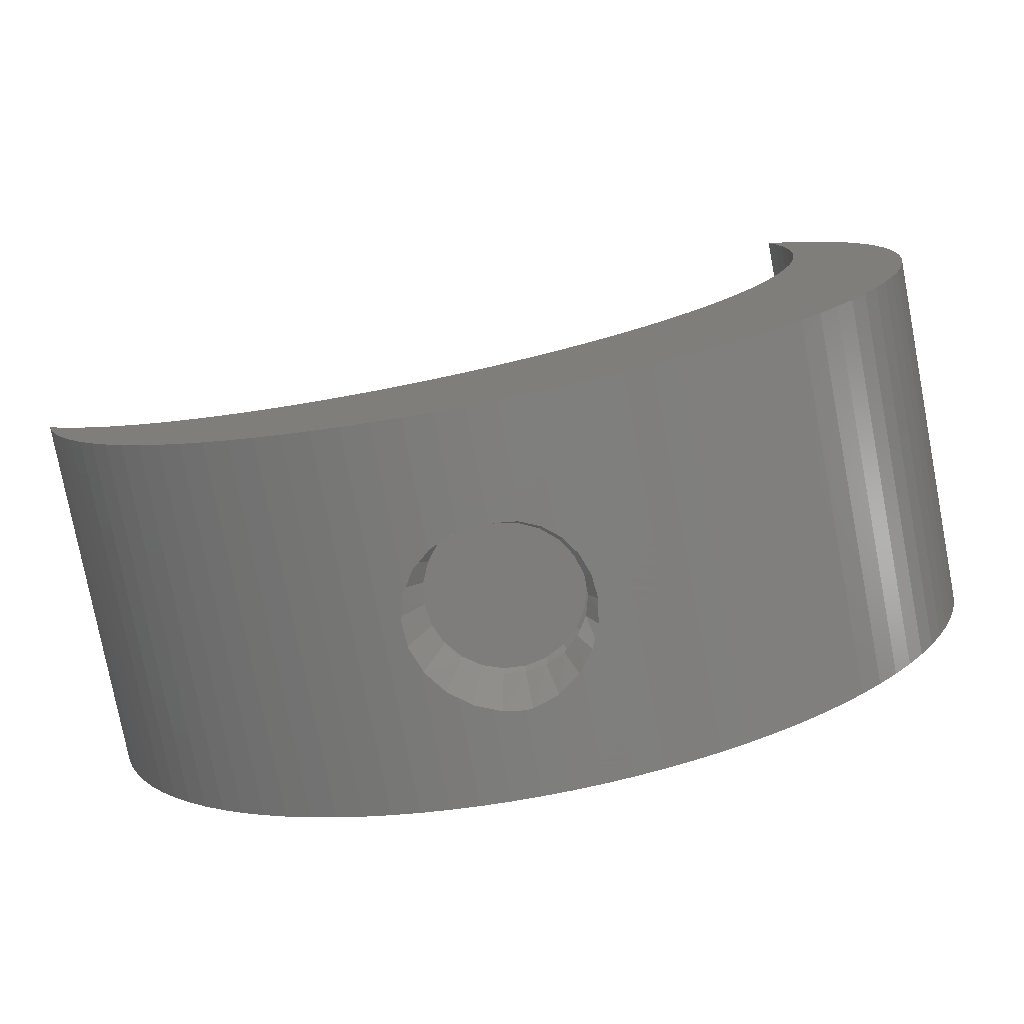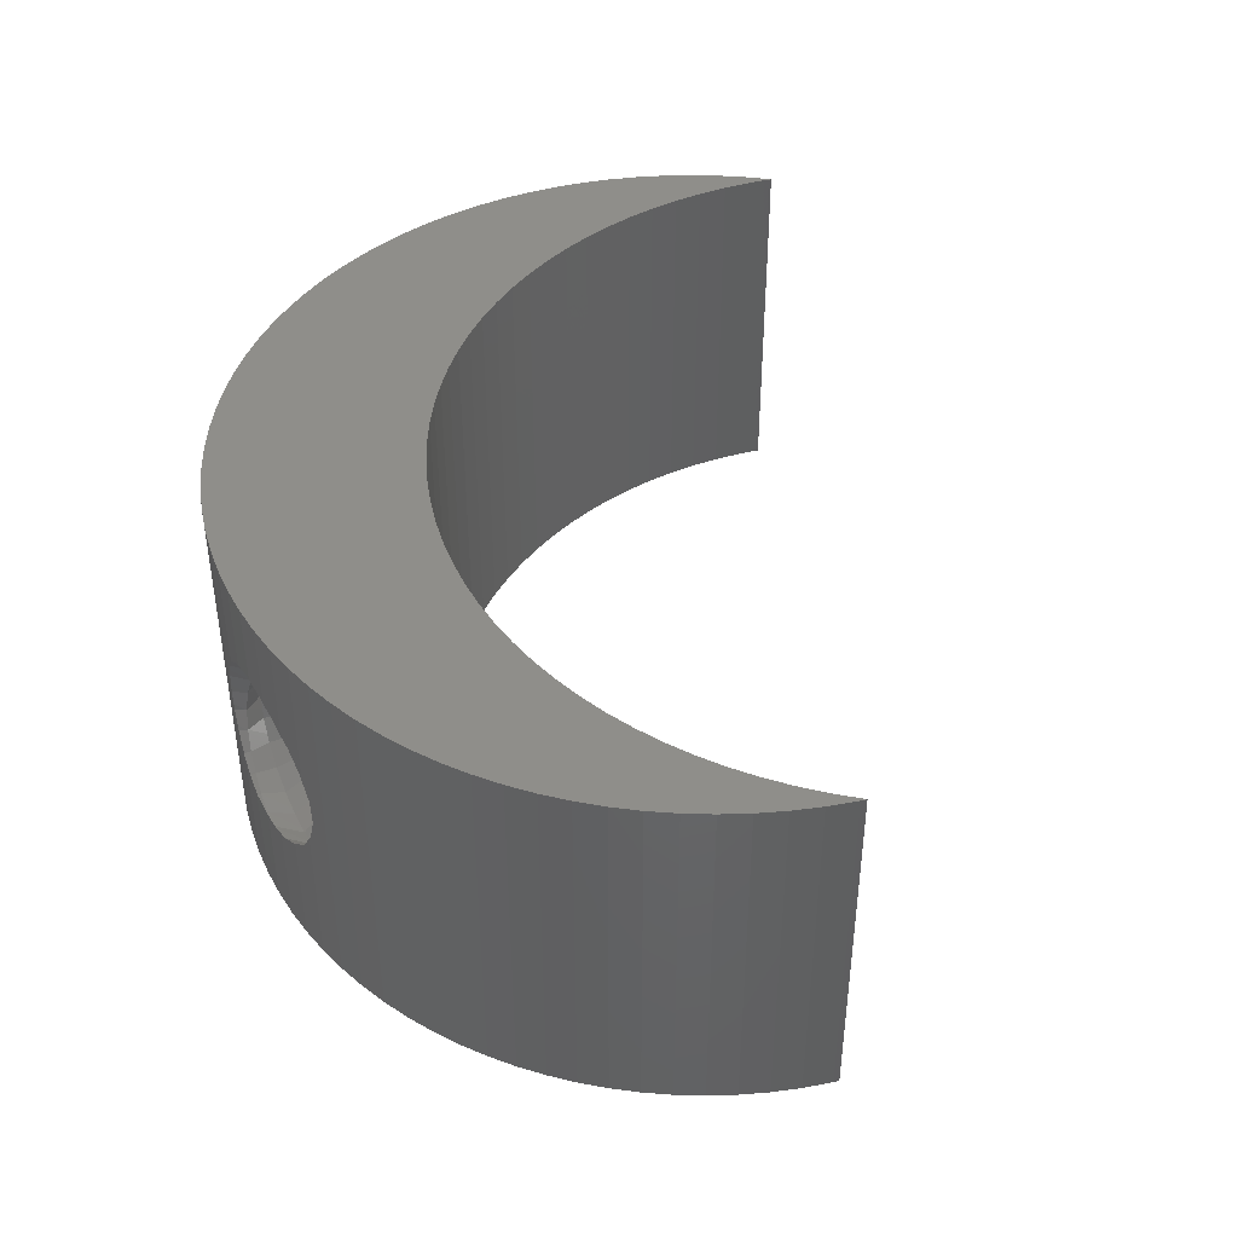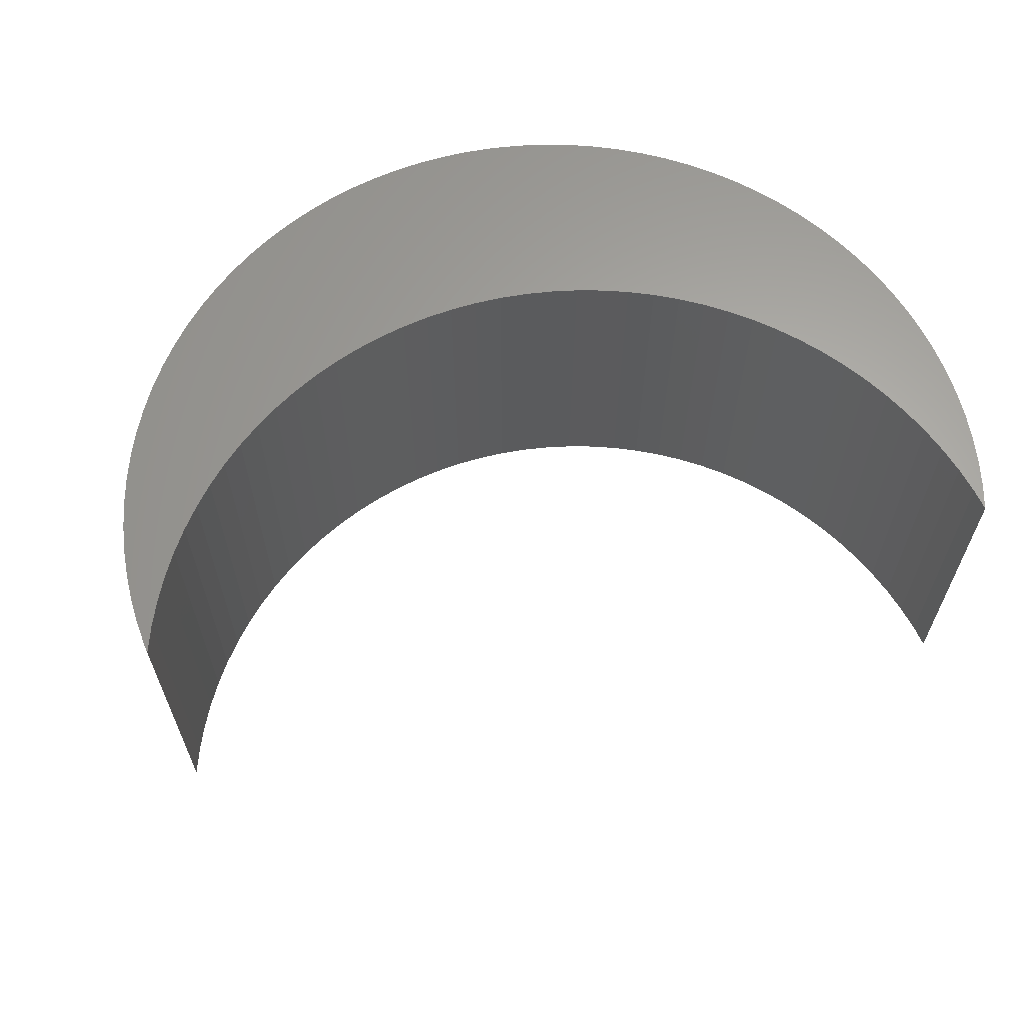
<metadata>
{"format":"stl","ext":"stl","renderer":"f3d","projection":"perspective","resolution":1024,"background":"white","views":[{"elev":-77.4,"azim":-169.2,"up":"+Y"},{"elev":42.8,"azim":61.1,"up":"+Z"},{"elev":63.3,"azim":142.7,"up":"+Z"}]}
</metadata>
<code>
# stl→obj: 365 verts, 726 faces
v 5.494 -24 9.957
v 5.497 -24 10
v 5.485 -24 9.916
v 4.1 -22 10
v 5.246 -23.92 8.579
v -4.755 -23 9.905
v -4.061 -22 10.56
v -4.725 -22.96 10.65
v -4.061 -22 9.442
v -4.785 -23.04 9.342
v 4.595 -23.83 7.206
v 5.215 -23.91 8.487
v 3.503 -22 7.87
v -0.2798 -22 14.09
v 0.06502 -22.49 14.41
v -0.3047 -22.52 14.45
v -0.2798 -22 5.91
v -0.6474 -23.45 4.956
v -0.3504 -23.48 4.877
v -1.381 -23.41 5.14
v 0.5592 -22.45 14.35
v 0.8341 -22 14.01
v 0.896 -22.43 14.31
v 2.798 -22 7.004
v 3.499 -23.73 6.032
v 3.629 -23.74 6.114
v 2.575 -23.66 5.435
v 3.722 -23.75 6.219
v 3.607 -22.17 12.19
v 3.526 -22.18 12.3
v 3.503 -22 12.13
v -4.059 -23.18 7.281
v -3.76 -22 8.367
v -4.486 -23.13 8.051
v -1.373 -22 13.86
v 1.886 -22 13.64
v -2.364 -22 13.35
v 2.798 -22 13
v -3.18 -22 12.59
v -3.76 -22 11.63
v 3.948 -22 11.11
v 3.948 -22 8.894
v -3.18 -22 7.413
v -2.364 -22 6.651
v 1.886 -22 6.36
v -1.373 -22 6.137
v 0.8341 -22 5.986
v -4.667 -23.07 8.841
v -4.319 -22.87 11.88
v -4.528 -22.91 11.23
v 1.057 -23.57 4.913
v 2.222 -23.64 5.275
v 0.8011 -23.55 4.909
v -2.008 -23.36 5.401
v -1.699 -23.39 5.219
v 1.998 -22.35 13.86
v 2.762 -22.27 13.25
v 2.923 -22.26 13.13
v -4.598 -23.09 8.551
v -2.192 -22.66 13.95
v -2.645 -22.7 13.75
v -3.968 -22.82 12.39
v -3.943 -22.82 12.43
v -3.605 -22.78 12.93
v 5.237 -23.91 8.533
v 4.526 -23.82 7.13
v 2.418 -23.65 5.333
v -3.175 -23.27 6.2
v -2.891 -23.3 5.905
v -3.545 -23.24 6.575
v -3.841 -23.22 6.875
v 1.183 -22.41 14.19
v -3.056 -22.73 13.39
v -0.7058 -22.55 14.39
v 1.747 -22.36 13.96
v 3.65 -22.16 12.08
v -1.516 -22.61 14.26
v 3.982 -22.09 11.19
v 4.006 -22.09 11.12
v -1.945 -22.64 14.06
v -0.2798 -24.96 5.91
v -0.2814 -24.99 5.886
v -0.001633 -25 5.929
v -0.3087 -24.99 5.89
v -1.373 -24.78 6.137
v -1.413 -24.96 6.023
v -1.539 -24.95 6.079
v -1.57 -24.95 6.091
v -2.364 -24.61 6.651
v -2.468 -24.87 6.504
v -2.617 -24.85 6.635
v -3.18 -24.43 7.413
v -3.133 -24.8 7.064
v -3.36 -24.77 7.266
v -3.497 -24.75 7.48
v -4.018 -24.66 8.255
v -3.76 -24.26 8.367
v -4.117 -24.65 8.554
v -4.061 -24.09 9.442
v -4.417 -24.6 9.393
v -4.447 -24.59 9.805
v -4.061 -23.91 10.56
v -4.526 -24.58 10.62
v -4.43 -24.6 11.17
v -3.76 -23.74 11.63
v -4.322 -24.61 11.88
v -4.016 -24.66 12.56
v -3.18 -23.57 12.59
v -3.795 -24.7 13.09
v -3.174 -24.8 13.87
v -2.364 -23.39 13.35
v -3.133 -24.8 13.93
v -2.941 -24.82 14.17
v -1.928 -24.92 14.88
v -1.775 -24.93 14.99
v -1.373 -23.22 13.86
v -1.57 -24.95 15.07
v -0.4061 -24.99 15.44
v -0.2798 -23.04 14.09
v -0.3727 -24.99 15.45
v 0 -25 15.46
v 1.119 -24.87 15.38
v 1.105 -24.97 15.32
v -0.001371 -25 15.46
v 0.8341 -22.87 14.01
v 1.159 -24.96 15.3
v 1.57 -24.95 15.12
v 2.53 -24.7 14.88
v 2.476 -24.86 14.78
v 1.886 -22.7 13.64
v 2.554 -24.86 14.72
v 3.133 -24.8 14.28
v 3.754 -24.52 14.02
v 3.66 -24.72 13.92
v 2.798 -22.52 13
v 3.728 -24.71 13.83
v 4.699 -24.35 12.86
v 4.562 -24.58 12.77
v 3.503 -22.35 12.13
v 4.608 -24.57 12.65
v 4.685 -24.56 12.45
v 5.296 -24.17 11.48
v 5.1 -24.46 11.43
v 3.948 -22.17 11.11
v 5.107 -24.46 11.25
v 5.5 -24 10
v 5.189 -24.44 10
v 5.106 -24.46 9.72
v 4.824 -24.53 8.648
v 4.685 -24.56 8.445
v 4.558 -24.58 8.25
v 4.103 -24.65 7.505
v 3.574 -24.73 7.06
v 3.133 -24.8 6.671
v 3.12 -24.8 6.659
v 2.32 -24.88 6.272
v 2.014 -24.91 6.114
v 1.57 -24.95 6.037
v 0.984 -24.97 5.909
v 0.8565 -24.97 5.878
v 0 -25 5.929
v -25 0 0
v -24.95 1.57 20
v -24.95 1.57 0
v -25 0 20
v -24.21 -6.217 0
v -24.56 -4.685 20
v -24.56 -4.685 0
v -24.21 -6.217 20
v -21.11 13.4 0
v -20.23 14.69 20
v -20.23 14.69 0
v -21.11 13.4 20
v 21.11 -13.4 20
v 21.91 -12.04 0
v 21.91 -12.04 20
v 21.11 -13.4 0
v 6.217 -24.21 0
v 7.725 -23.78 20
v 6.217 -24.21 20
v 7.725 -23.78 0
v 17.11 -18.22 20
v 18.22 -17.11 0
v 18.22 -17.11 20
v 17.11 -18.22 0
v -10.64 -22.62 0
v -9.203 -23.24 20
v -10.64 -22.62 20
v -9.203 -23.24 0
v -18.22 -17.11 0
v -19.26 -15.94 20
v -19.26 -15.94 0
v -18.22 -17.11 20
v -20.23 -14.69 0
v -21.11 -13.4 20
v -21.11 -13.4 0
v -20.23 -14.69 20
v -22.62 10.64 0
v -21.91 12.04 20
v -21.91 12.04 0
v -22.62 10.64 20
v -24.21 6.217 0
v -23.78 7.725 20
v -23.78 7.725 0
v -24.21 6.217 20
v -23.24 9.203 0
v -23.24 9.203 20
v 10.64 -22.62 0
v 12.04 -21.91 20
v 10.64 -22.62 20
v 12.04 -21.91 0
v 20.23 -14.69 20
v 20.23 -14.69 0
v 24.21 -6.217 20
v 24.28 -5.909 0
v 24.28 -5.909 20
v 24.21 -6.217 0
v -17.11 -18.22 0
v -17.11 -18.22 20
v -22.62 -10.64 0
v -23.24 -9.203 20
v -23.24 -9.203 0
v -22.62 -10.64 20
v -21.91 -12.04 0
v -21.91 -12.04 20
v -23.78 -7.725 20
v -23.78 -7.725 0
v 24.26 -5.936 0
v 23.22 -7.114 0
v 23.78 -7.725 0
v 22.11 -8.224 0
v 23.24 -9.203 0
v 20.94 -9.263 0
v 22.62 -10.64 0
v 19.69 -10.23 0
v 18.4 -11.11 0
v 17.04 -11.91 0
v 19.26 -15.94 0
v 15.64 -12.62 0
v 14.2 -13.24 0
v 15.94 -19.26 0
v 12.73 -13.78 0
v 14.69 -20.23 0
v 11.22 -14.21 0
v 13.4 -21.11 0
v 9.685 -14.56 0
v 8.133 -14.8 0
v 9.203 -23.24 0
v 6.57 -14.95 0
v 5 -15 0
v 4.685 -24.56 0
v 3.43 -14.95 0
v 3.133 -24.8 0
v 1.867 -14.8 0
v 1.57 -24.95 0
v 0 -25 0
v 0.3155 -14.56 0
v -1.57 -24.95 0
v -1.217 -14.21 0
v -3.133 -24.8 0
v -4.685 -24.56 0
v -2.725 -13.78 0
v -6.217 -24.21 0
v -4.203 -13.24 0
v -7.725 -23.78 0
v -5.644 -12.62 0
v -12.04 -21.91 0
v -7.044 -11.91 0
v -13.4 -21.11 0
v -8.396 -11.11 0
v -14.69 -20.23 0
v -15.94 -19.26 0
v -9.695 -10.23 0
v -10.94 -9.263 0
v -12.11 -8.224 0
v -13.22 -7.114 0
v -14.26 -5.936 0
v -15.23 -4.695 0
v -16.11 -3.396 0
v -16.91 -2.044 0
v -24.8 -3.133 0
v -19.56 14.68 0
v -19.28 15.91 0
v -19.8 13.13 0
v -19.95 11.57 0
v -20 10 0
v -17.62 -0.6445 0
v -24.95 -1.57 0
v -18.24 0.7969 0
v -18.78 2.275 0
v -19.95 8.43 0
v -24.8 3.133 0
v -19.21 3.783 0
v -19.8 6.867 0
v -24.56 4.685 0
v -19.56 5.315 0
v -24.56 4.685 20
v -24.8 3.133 20
v -19.8 13.13 20
v -19.95 11.57 20
v -19.56 14.68 20
v -19.28 15.91 20
v 24.26 -5.936 20
v 23.22 -7.114 20
v 23.78 -7.725 20
v 22.11 -8.224 20
v 23.24 -9.203 20
v 20.94 -9.263 20
v 22.62 -10.64 20
v 19.69 -10.23 20
v 18.4 -11.11 20
v 17.04 -11.91 20
v 19.26 -15.94 20
v 15.64 -12.62 20
v 14.2 -13.24 20
v 15.94 -19.26 20
v 12.73 -13.78 20
v 14.69 -20.23 20
v 11.22 -14.21 20
v 13.4 -21.11 20
v 9.685 -14.56 20
v 8.133 -14.8 20
v 9.203 -23.24 20
v 6.57 -14.95 20
v 5 -15 20
v 4.685 -24.56 20
v 3.43 -14.95 20
v 3.133 -24.8 20
v 1.867 -14.8 20
v 1.57 -24.95 20
v 0 -25 20
v 0.3155 -14.56 20
v -1.57 -24.95 20
v -1.217 -14.21 20
v -4.685 -24.56 20
v -2.725 -13.78 20
v -3.133 -24.8 20
v -6.217 -24.21 20
v -4.203 -13.24 20
v -5.644 -12.62 20
v -12.04 -21.91 20
v -7.044 -11.91 20
v -7.725 -23.78 20
v -13.4 -21.11 20
v -8.396 -11.11 20
v -15.94 -19.26 20
v -9.695 -10.23 20
v -10.94 -9.263 20
v -12.11 -8.224 20
v -13.22 -7.114 20
v -14.26 -5.936 20
v -14.69 -20.23 20
v -15.23 -4.695 20
v -16.11 -3.396 20
v -16.91 -2.044 20
v -24.8 -3.133 20
v -17.62 -0.6445 20
v -24.95 -1.57 20
v -18.24 0.7969 20
v -18.78 2.275 20
v -19.21 3.783 20
v -19.56 5.315 20
v -19.8 6.867 20
v -19.95 8.43 20
v -20 10 20
f 1 2 3
f 3 4 5
f 4 3 2
f 6 7 8
f 7 6 9
f 9 6 10
f 11 12 13
f 14 15 16
f 17 18 19
f 18 17 20
f 21 22 23
f 14 21 15
f 21 14 22
f 24 25 26
f 25 24 27
f 28 24 26
f 24 28 13
f 29 30 31
f 32 33 34
f 35 22 14
f 35 36 22
f 37 36 35
f 37 38 36
f 39 38 37
f 39 31 38
f 40 31 39
f 40 41 31
f 7 41 40
f 7 4 41
f 9 4 7
f 9 42 4
f 33 42 9
f 33 13 42
f 43 13 33
f 43 24 13
f 44 24 43
f 44 45 24
f 46 45 44
f 46 47 45
f 47 46 17
f 48 9 10
f 9 48 33
f 40 49 50
f 51 52 47
f 47 53 51
f 53 47 17
f 46 54 55
f 54 46 44
f 56 38 57
f 38 56 36
f 38 58 57
f 59 33 48
f 33 59 34
f 37 60 61
f 40 62 49
f 63 39 64
f 62 39 63
f 39 62 40
f 12 42 13
f 42 12 65
f 66 13 28
f 13 66 11
f 24 67 27
f 67 24 45
f 53 17 19
f 44 68 69
f 68 44 70
f 54 44 69
f 43 70 44
f 70 43 71
f 32 43 33
f 43 32 71
f 46 20 17
f 20 46 55
f 72 23 22
f 30 38 31
f 38 30 58
f 73 39 37
f 39 73 64
f 14 16 74
f 37 61 73
f 50 7 40
f 7 50 8
f 5 42 65
f 42 5 4
f 45 52 67
f 52 45 47
f 75 36 56
f 72 36 75
f 36 72 22
f 76 29 31
f 74 35 14
f 35 74 77
f 78 41 79
f 41 78 31
f 31 78 76
f 4 79 41
f 80 35 77
f 37 80 60
f 80 37 35
f 81 82 83
f 81 84 82
f 85 84 81
f 84 85 86
f 85 87 86
f 85 88 87
f 89 88 85
f 88 89 90
f 89 91 90
f 92 91 89
f 91 92 93
f 93 92 94
f 92 95 94
f 96 92 97
f 92 96 95
f 97 98 96
f 98 99 100
f 99 98 97
f 99 101 100
f 101 102 103
f 102 101 99
f 104 103 102
f 105 104 102
f 104 105 106
f 107 106 105
f 108 107 105
f 107 108 109
f 110 109 108
f 111 110 108
f 111 112 110
f 112 111 113
f 114 113 111
f 111 115 114
f 115 111 116
f 117 116 118
f 116 117 115
f 118 119 120
f 119 118 116
f 121 122 123
f 122 121 124
f 124 119 122
f 119 124 120
f 122 119 125
f 126 123 122
f 127 128 129
f 122 127 126
f 127 122 128
f 122 125 128
f 128 125 130
f 131 129 128
f 132 133 134
f 128 132 131
f 132 128 133
f 128 130 133
f 133 130 135
f 136 134 133
f 136 137 138
f 137 136 133
f 133 135 137
f 137 135 139
f 140 138 137
f 141 142 143
f 142 141 137
f 137 141 140
f 137 139 142
f 142 139 144
f 145 143 142
f 145 146 147
f 146 145 142
f 142 144 146
f 2 144 4
f 144 2 146
f 146 148 147
f 149 5 65
f 148 1 3
f 5 148 3
f 1 148 146
f 5 149 148
f 2 1 146
f 150 65 12
f 65 150 149
f 150 12 151
f 11 151 12
f 151 11 152
f 66 152 11
f 152 66 153
f 154 66 28
f 155 28 26
f 66 154 153
f 28 155 154
f 25 155 26
f 155 25 156
f 156 27 67
f 27 156 25
f 156 67 157
f 52 157 67
f 52 158 157
f 158 52 159
f 51 159 52
f 159 51 160
f 53 160 51
f 53 161 160
f 53 83 161
f 83 53 81
f 53 19 81
f 18 81 19
f 81 18 85
f 20 85 18
f 85 20 55
f 89 55 54
f 55 89 85
f 54 69 89
f 89 68 92
f 68 89 69
f 70 92 68
f 92 70 71
f 92 32 97
f 32 92 71
f 32 34 97
f 97 59 99
f 59 97 34
f 99 48 10
f 48 99 59
f 99 6 102
f 6 99 10
f 102 6 8
f 102 50 105
f 50 102 8
f 105 50 49
f 108 62 63
f 62 108 49
f 49 108 105
f 108 63 64
f 108 73 111
f 73 108 64
f 111 73 61
f 111 80 116
f 80 111 60
f 60 111 61
f 116 80 77
f 116 74 119
f 74 116 77
f 119 74 16
f 125 15 21
f 119 15 125
f 15 119 16
f 125 21 23
f 130 72 75
f 125 72 130
f 72 125 23
f 130 75 56
f 135 56 57
f 56 135 130
f 135 57 58
f 135 30 139
f 30 135 58
f 29 139 30
f 139 78 144
f 78 139 76
f 76 139 29
f 79 144 78
f 4 144 79
f 162 163 164
f 163 162 165
f 166 167 168
f 167 166 169
f 170 171 172
f 171 170 173
f 174 175 176
f 175 174 177
f 178 179 180
f 179 178 181
f 182 183 184
f 183 182 185
f 186 187 188
f 187 186 189
f 190 191 192
f 191 190 193
f 194 195 196
f 195 194 197
f 198 199 200
f 199 198 201
f 202 203 204
f 203 202 205
f 206 201 198
f 201 206 207
f 208 209 210
f 209 208 211
f 212 177 174
f 177 212 213
f 214 215 216
f 215 214 217
f 218 193 190
f 193 218 219
f 220 221 222
f 221 220 223
f 224 223 220
f 223 224 225
f 222 226 227
f 226 222 221
f 217 228 215
f 229 217 230
f 231 230 232
f 217 229 228
f 233 232 234
f 230 231 229
f 233 234 175
f 235 175 177
f 232 233 231
f 236 177 213
f 175 235 233
f 237 213 238
f 177 236 235
f 239 238 183
f 240 183 185
f 213 237 236
f 240 185 241
f 238 239 237
f 242 241 243
f 183 240 239
f 244 243 245
f 241 242 240
f 246 245 211
f 243 244 242
f 246 211 208
f 245 246 244
f 247 208 248
f 208 247 246
f 249 248 181
f 248 249 247
f 250 181 178
f 181 250 249
f 251 250 178
f 251 252 250
f 253 252 251
f 253 254 252
f 255 254 253
f 256 254 255
f 254 256 257
f 258 257 256
f 257 258 259
f 260 259 258
f 261 259 260
f 259 261 262
f 263 262 261
f 262 263 264
f 265 264 263
f 189 264 265
f 264 189 266
f 186 266 189
f 267 266 186
f 266 267 268
f 269 268 267
f 268 269 270
f 271 270 269
f 272 270 271
f 270 272 273
f 218 273 272
f 273 218 274
f 190 274 218
f 192 274 190
f 274 192 275
f 194 275 192
f 275 194 276
f 196 276 194
f 224 276 196
f 276 224 277
f 220 277 224
f 277 220 278
f 222 278 220
f 227 278 222
f 278 227 279
f 166 279 227
f 279 166 280
f 168 280 166
f 281 280 168
f 282 172 283
f 284 172 282
f 170 284 285
f 200 285 286
f 280 281 287
f 288 287 281
f 284 170 172
f 287 288 289
f 285 200 170
f 162 289 288
f 286 198 200
f 289 162 290
f 286 206 198
f 164 290 162
f 291 206 286
f 292 290 164
f 206 291 204
f 290 292 293
f 294 204 291
f 295 293 292
f 204 294 202
f 293 295 296
f 296 202 294
f 202 296 295
f 292 297 295
f 297 292 298
f 200 173 170
f 173 200 199
f 204 207 206
f 207 204 203
f 295 205 202
f 205 295 297
f 164 298 292
f 298 164 163
f 299 173 300
f 173 299 171
f 301 171 299
f 171 301 302
f 303 214 216
f 304 214 303
f 214 304 305
f 306 305 304
f 305 306 307
f 308 307 306
f 307 308 309
f 309 308 176
f 310 176 308
f 176 310 174
f 311 174 310
f 174 311 212
f 312 212 311
f 212 312 313
f 314 313 312
f 313 314 184
f 315 184 314
f 184 315 182
f 182 315 316
f 317 316 315
f 316 317 318
f 319 318 317
f 318 319 320
f 321 320 319
f 320 321 209
f 209 321 210
f 322 210 321
f 210 322 323
f 324 323 322
f 323 324 179
f 325 179 324
f 179 325 180
f 325 326 180
f 327 326 325
f 327 328 326
f 329 328 327
f 329 330 328
f 331 329 332
f 329 331 330
f 333 332 334
f 332 333 331
f 335 334 336
f 334 337 333
f 338 336 339
f 334 335 337
f 187 339 340
f 336 338 335
f 341 340 342
f 339 343 338
f 344 342 345
f 339 187 343
f 346 345 347
f 340 188 187
f 219 347 348
f 340 341 188
f 191 348 349
f 197 349 350
f 342 344 341
f 225 350 351
f 345 352 344
f 223 351 353
f 345 346 352
f 226 353 354
f 169 354 355
f 347 219 346
f 356 355 357
f 348 193 219
f 358 357 359
f 165 359 360
f 298 360 361
f 348 191 193
f 297 361 362
f 205 362 363
f 203 363 364
f 207 364 365
f 199 300 173
f 349 197 191
f 300 199 365
f 350 195 197
f 201 365 199
f 350 225 195
f 207 365 201
f 351 223 225
f 364 207 203
f 353 221 223
f 363 203 205
f 353 226 221
f 362 205 297
f 354 169 226
f 361 297 298
f 355 167 169
f 360 298 163
f 355 356 167
f 360 163 165
f 357 358 356
f 359 165 358
f 121 330 331
f 123 330 121
f 126 330 123
f 330 126 127
f 161 256 160
f 255 159 160
f 255 160 256
f 159 255 158
f 251 151 152
f 251 153 154
f 251 154 253
f 153 251 152
f 151 251 150
f 132 326 328
f 134 326 132
f 136 326 134
f 138 326 136
f 141 138 140
f 138 141 326
f 248 210 323
f 210 248 208
f 243 316 318
f 316 243 241
f 211 320 209
f 320 211 245
f 245 318 320
f 318 245 243
f 184 238 313
f 238 184 183
f 313 213 212
f 213 313 238
f 309 232 307
f 232 309 234
f 307 230 305
f 230 307 232
f 218 346 219
f 346 218 272
f 267 188 341
f 188 267 186
f 271 344 352
f 344 271 269
f 189 343 187
f 343 189 265
f 263 335 338
f 335 263 261
f 260 91 93
f 91 260 90
f 260 88 90
f 88 260 258
f 337 117 333
f 337 115 117
f 337 114 115
f 337 113 114
f 113 337 112
f 192 197 194
f 197 192 191
f 227 169 166
f 169 227 226
f 168 356 281
f 356 168 167
f 288 165 162
f 165 288 358
f 172 302 283
f 302 172 171
f 253 156 157
f 255 157 158
f 253 157 255
f 156 253 155
f 155 253 154
f 127 328 330
f 129 328 127
f 131 328 129
f 328 131 132
f 141 180 326
f 143 180 141
f 145 180 143
f 147 180 145
f 178 148 149
f 178 150 251
f 150 178 149
f 148 178 147
f 147 178 180
f 181 323 179
f 323 181 248
f 241 182 316
f 182 241 185
f 176 234 309
f 234 176 175
f 305 217 214
f 217 305 230
f 272 352 346
f 352 272 271
f 269 341 344
f 341 269 267
f 265 338 343
f 338 265 263
f 335 112 337
f 335 110 112
f 335 109 110
f 335 107 109
f 335 106 107
f 335 104 106
f 335 103 104
f 103 100 101
f 261 98 100
f 261 95 96
f 261 103 335
f 261 100 103
f 98 261 96
f 95 261 94
f 261 93 94
f 93 261 260
f 120 331 333
f 331 120 124
f 333 118 120
f 118 333 117
f 331 124 121
f 88 86 87
f 258 84 86
f 256 84 258
f 258 86 88
f 82 161 83
f 84 256 82
f 82 256 161
f 196 225 224
f 225 196 195
f 281 358 288
f 358 281 356
f 249 325 324
f 325 249 250
f 242 319 317
f 319 242 244
f 301 283 302
f 283 301 282
f 247 324 322
f 324 247 249
f 237 314 312
f 314 237 239
f 231 304 229
f 304 231 306
f 299 282 301
f 282 299 284
f 300 284 299
f 284 300 285
f 365 285 300
f 285 365 286
f 364 286 365
f 286 364 291
f 363 291 364
f 291 363 294
f 233 310 308
f 310 233 235
f 239 315 314
f 315 239 240
f 229 303 228
f 303 229 304
f 231 308 306
f 308 231 233
f 355 287 357
f 287 355 280
f 357 289 359
f 289 357 287
f 360 293 361
f 293 360 290
f 362 294 363
f 294 362 296
f 361 296 362
f 296 361 293
f 246 322 321
f 322 246 247
f 236 312 311
f 312 236 237
f 250 327 325
f 327 250 252
f 259 336 334
f 336 259 262
f 252 329 327
f 329 252 254
f 354 280 355
f 280 354 279
f 274 349 348
f 349 274 275
f 349 276 350
f 276 349 275
f 351 278 353
f 278 351 277
f 359 290 360
f 290 359 289
f 240 317 315
f 317 240 242
f 244 321 319
f 321 244 246
f 228 216 215
f 216 228 303
f 235 311 310
f 311 235 236
f 273 348 347
f 348 273 274
f 264 340 339
f 340 264 266
f 268 345 342
f 345 268 270
f 257 334 332
f 334 257 259
f 353 279 354
f 279 353 278
f 350 277 351
f 277 350 276
f 266 342 340
f 342 266 268
f 270 347 345
f 347 270 273
f 254 332 329
f 332 254 257
f 262 339 336
f 339 262 264

</code>
